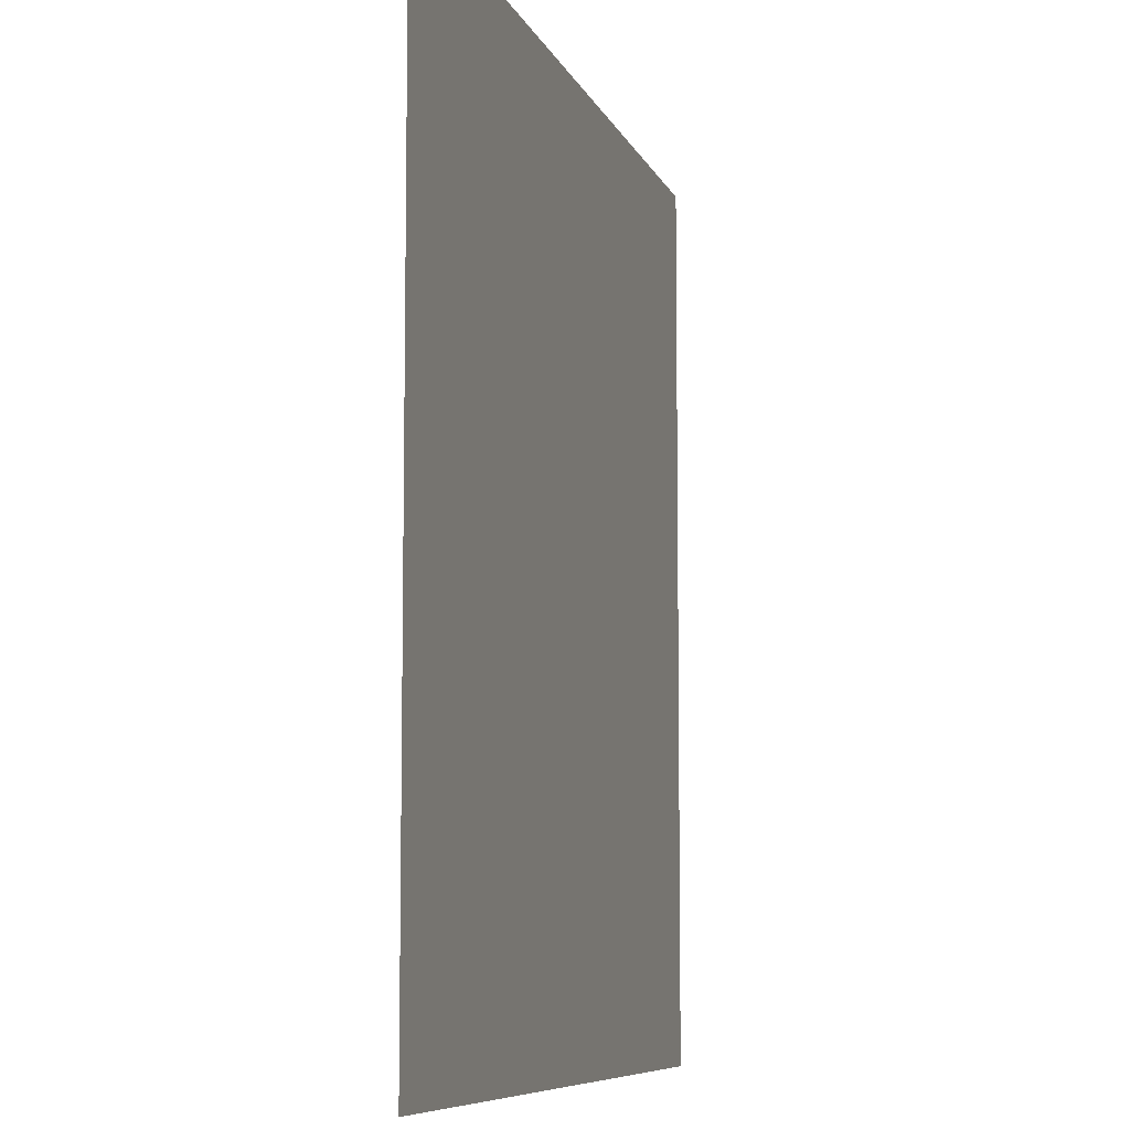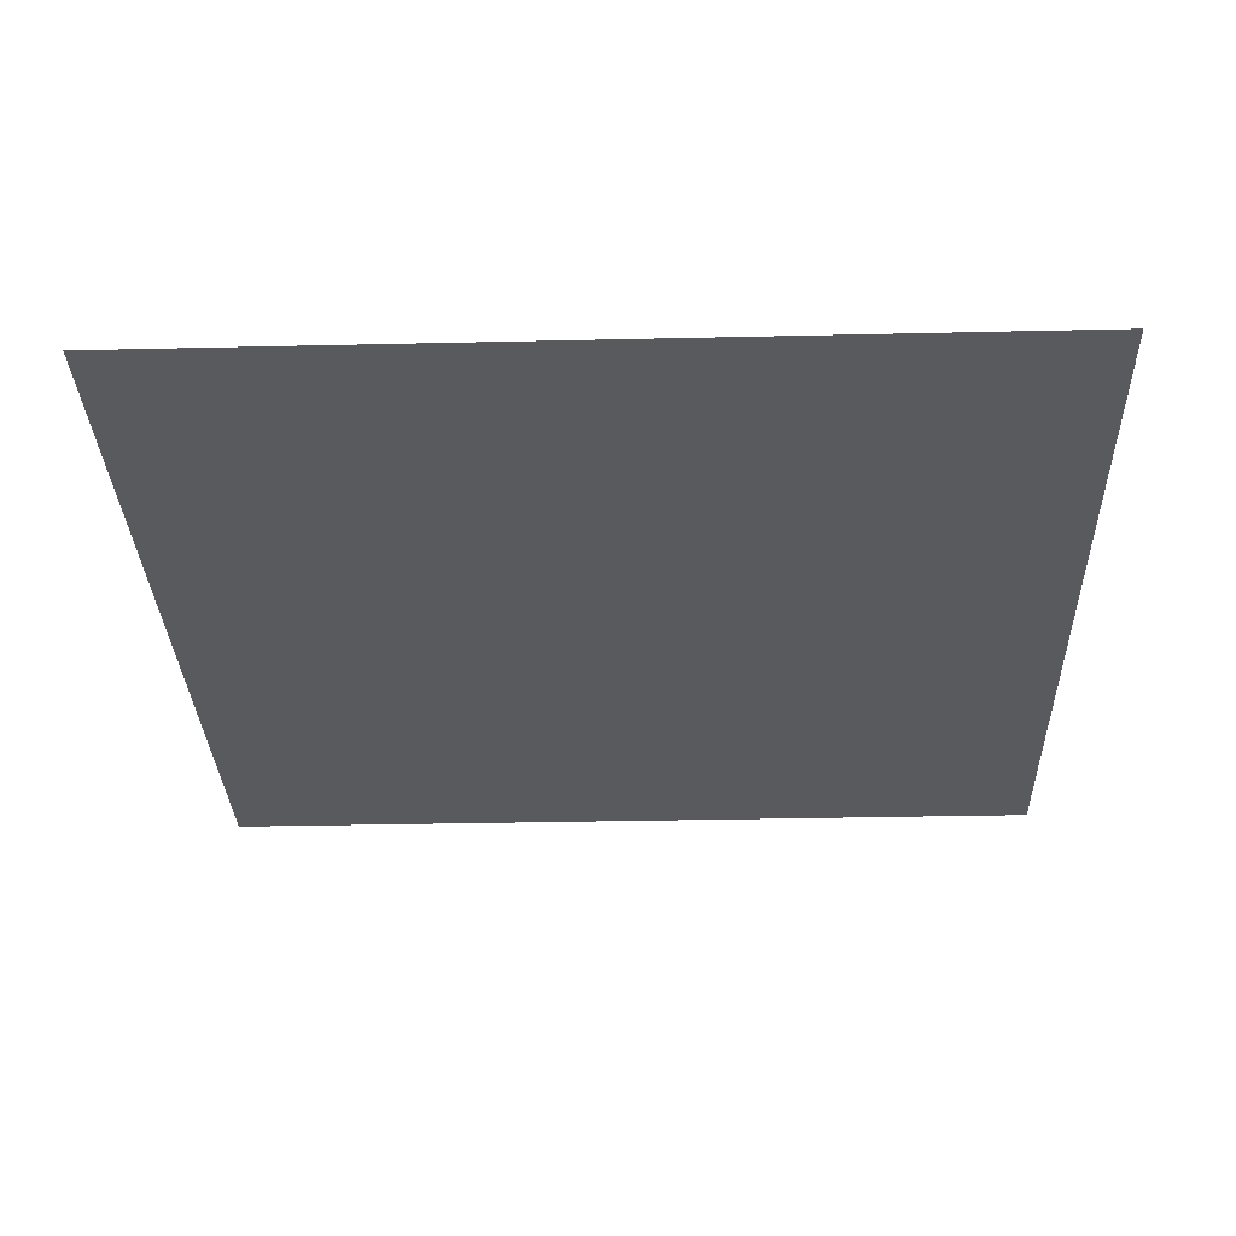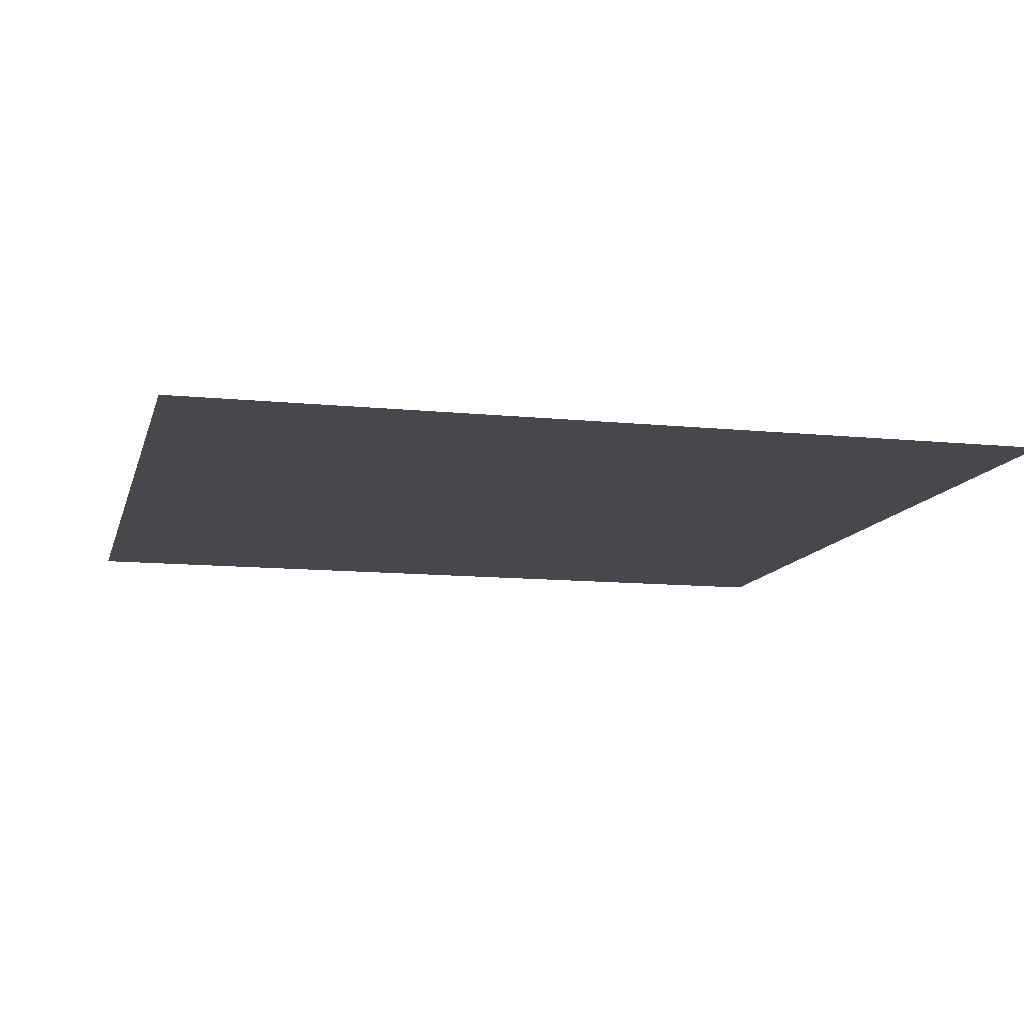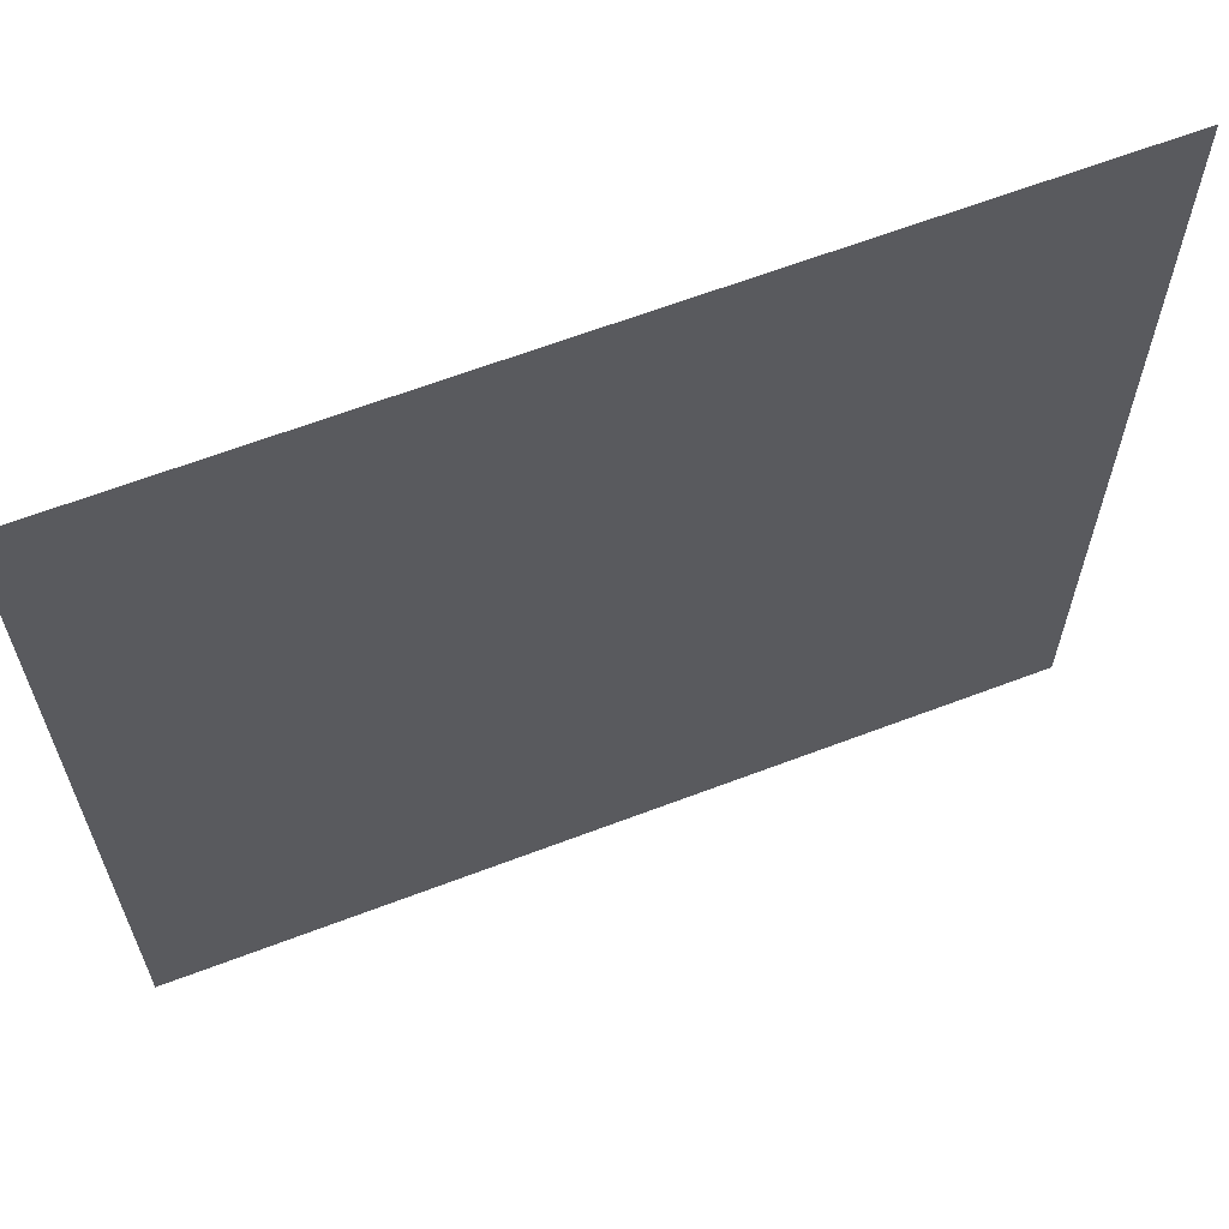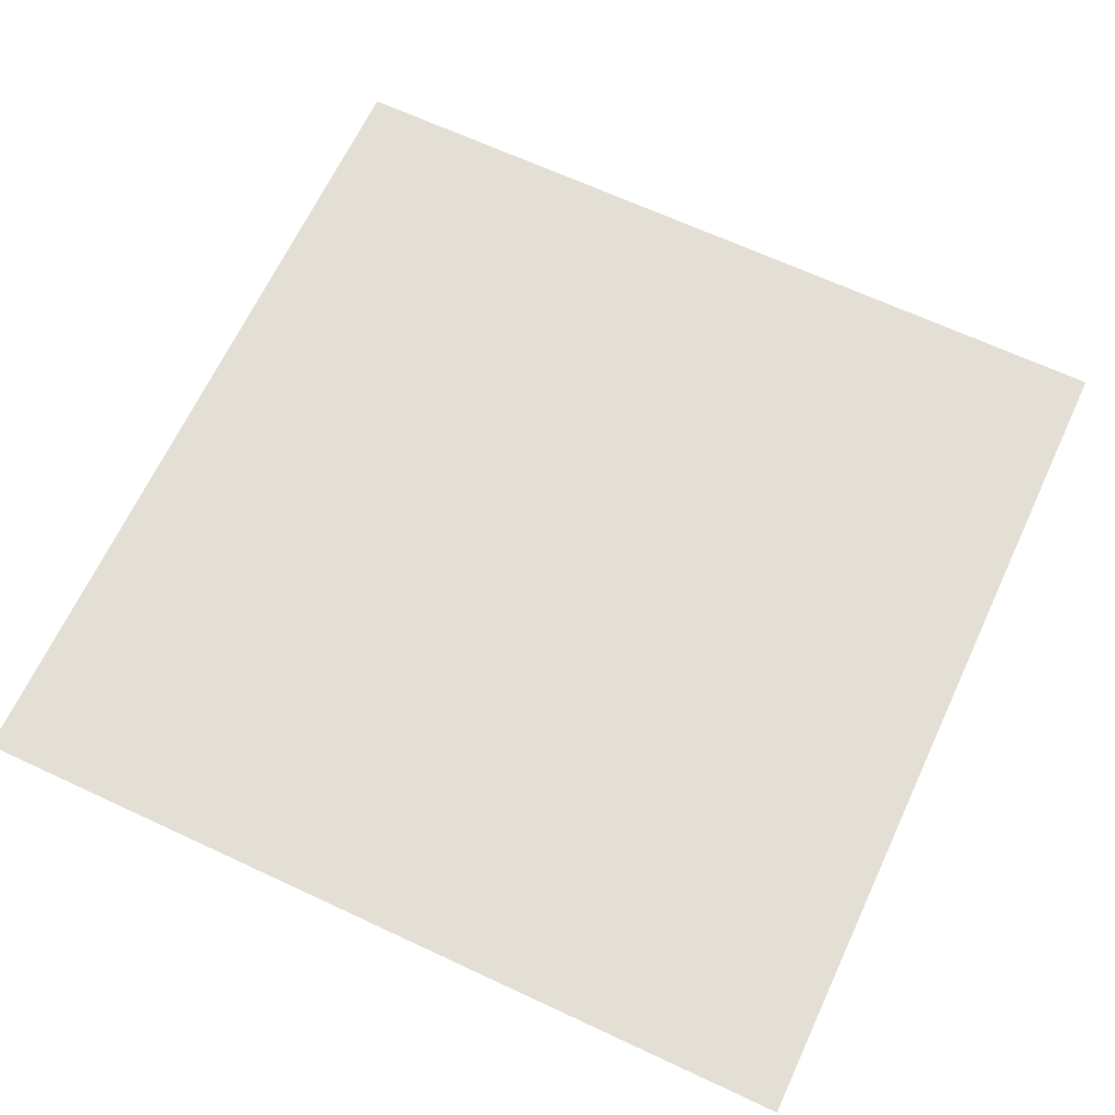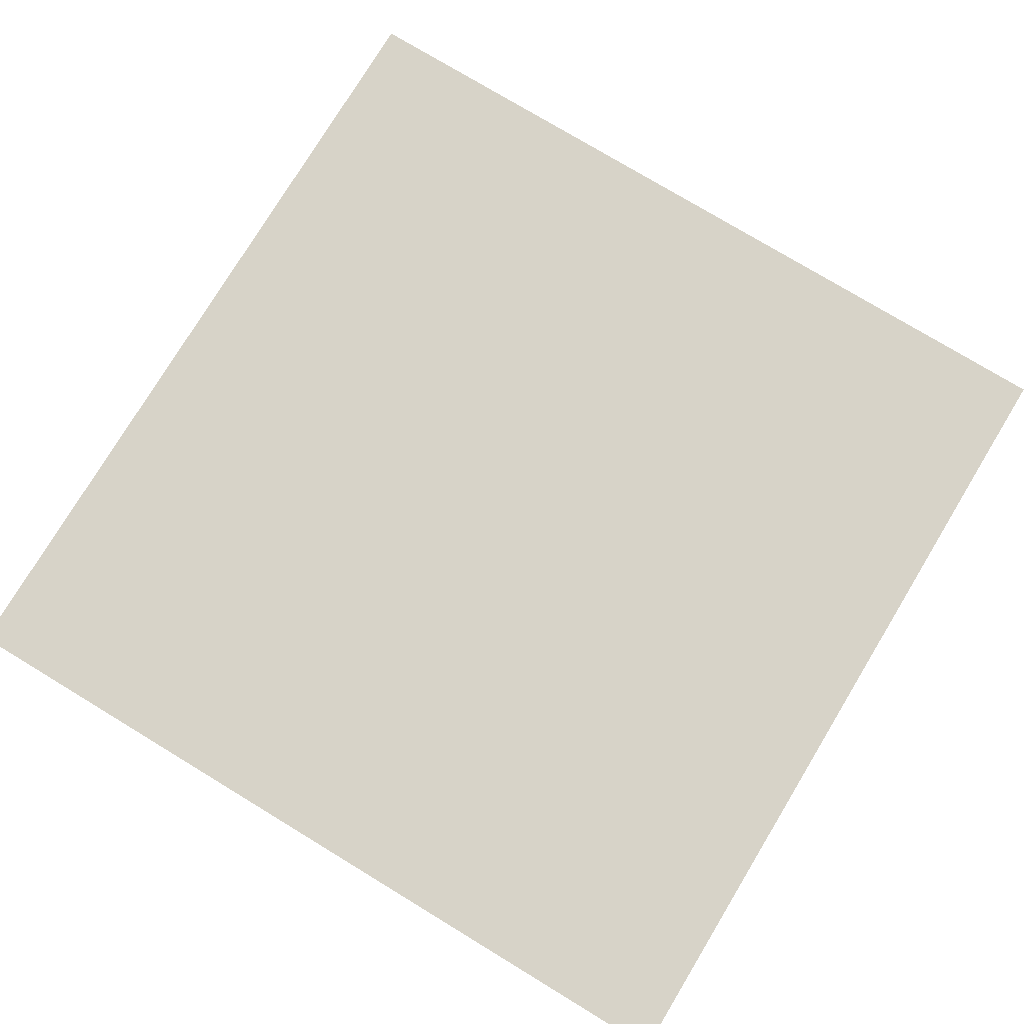
<metadata>
{"format":"obj","ext":"obj","renderer":"f3d","projection":"perspective","resolution":1024,"background":"white","views":[{"elev":-7.8,"azim":-75.0,"up":"+Z"},{"elev":-31.0,"azim":-178.1,"up":"+Y"},{"elev":-11.6,"azim":-103.8,"up":"+Y"},{"elev":64.2,"azim":159.0,"up":"+Z"},{"elev":66.3,"azim":-64.9,"up":"+Y"},{"elev":77.0,"azim":-148.8,"up":"+Y"}]}
</metadata>
<code>
o Plane
v -20 -0 -20
v 20 -0 -20
v -20 0 20
v 20 0 20
f 2 3 1
f 2 4 3

</code>
